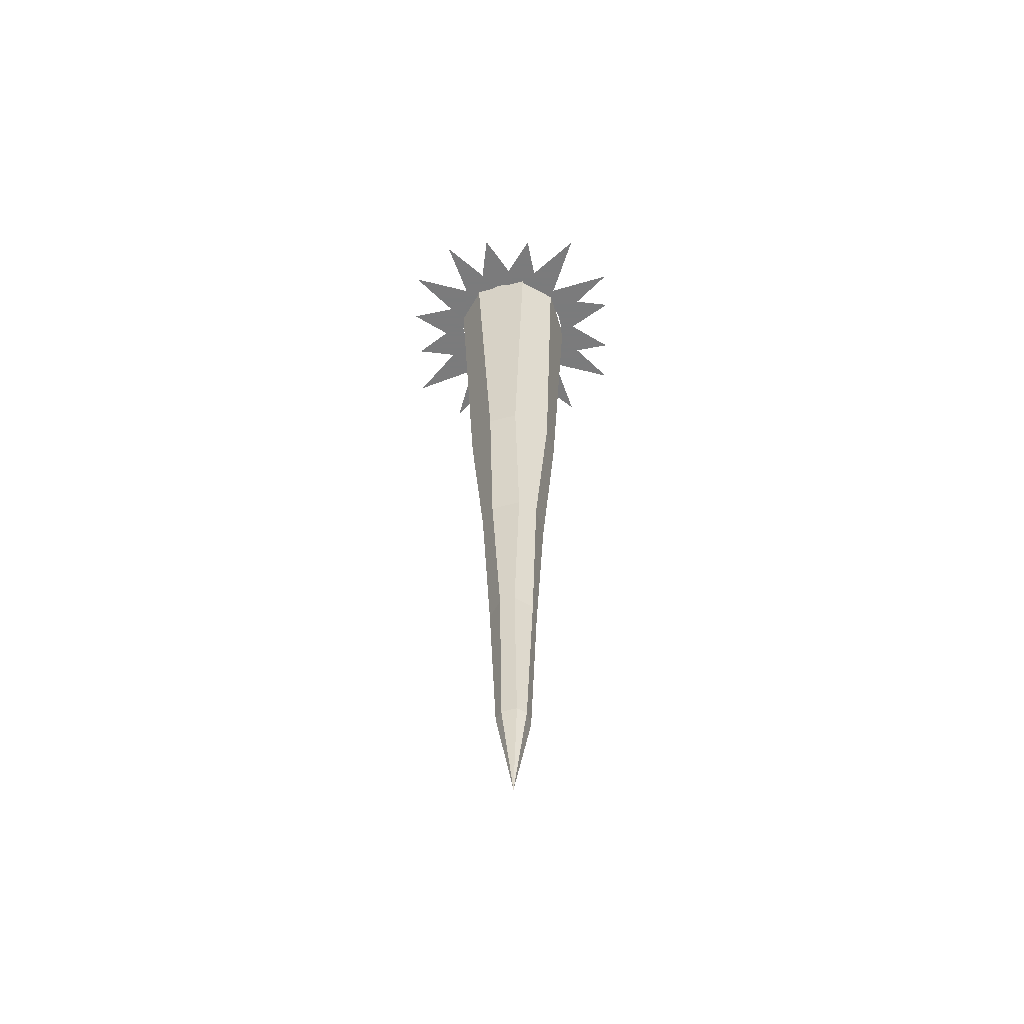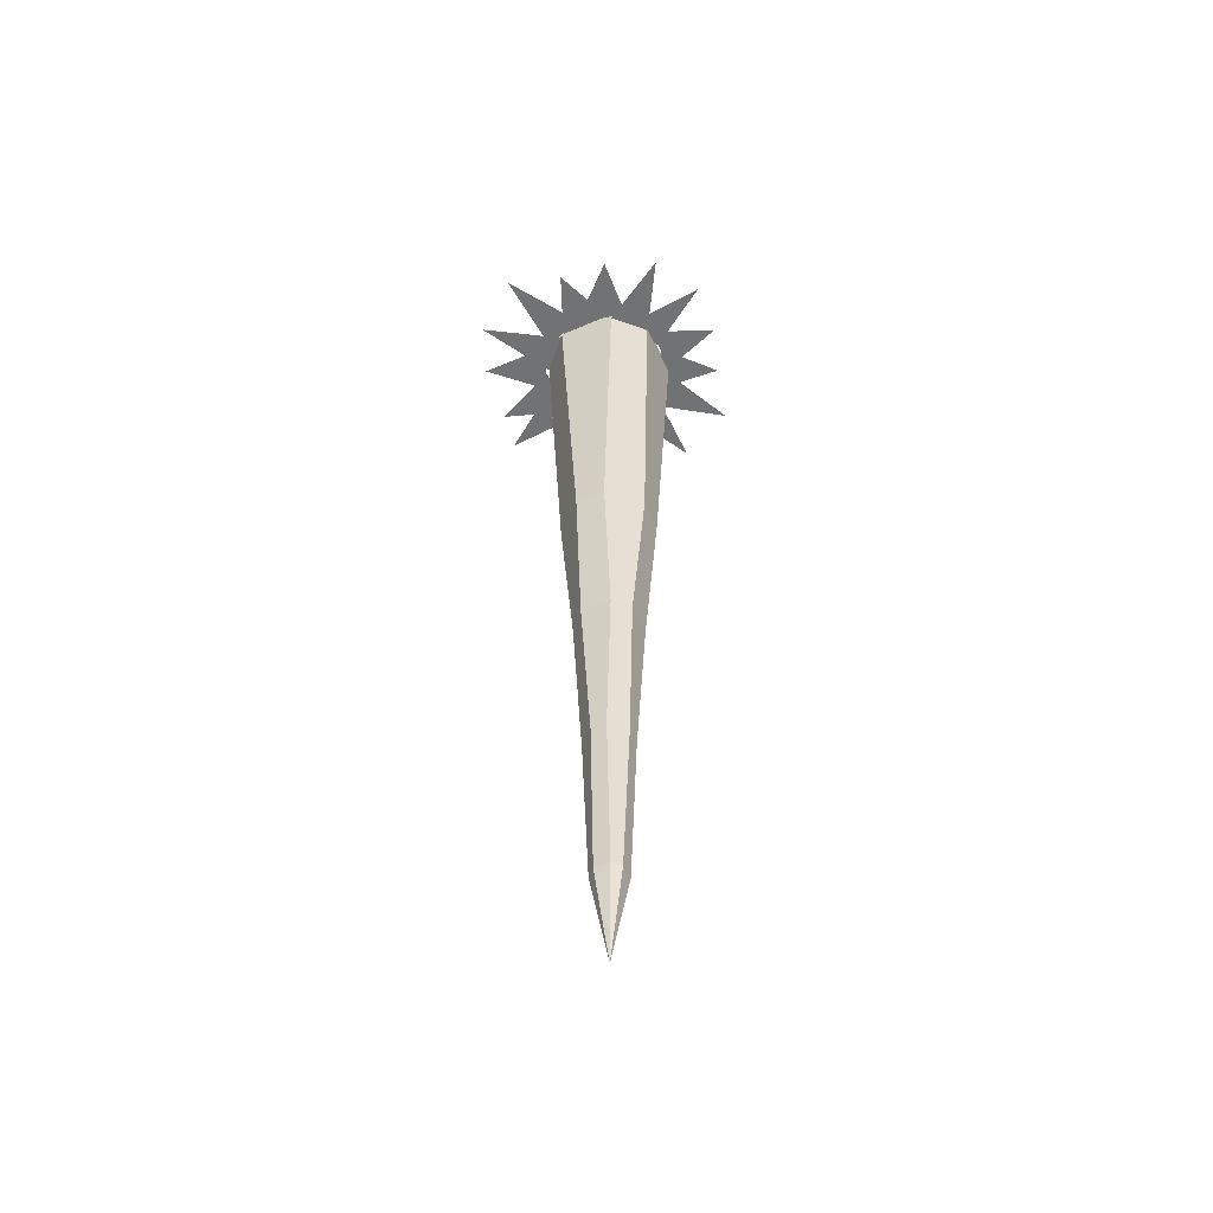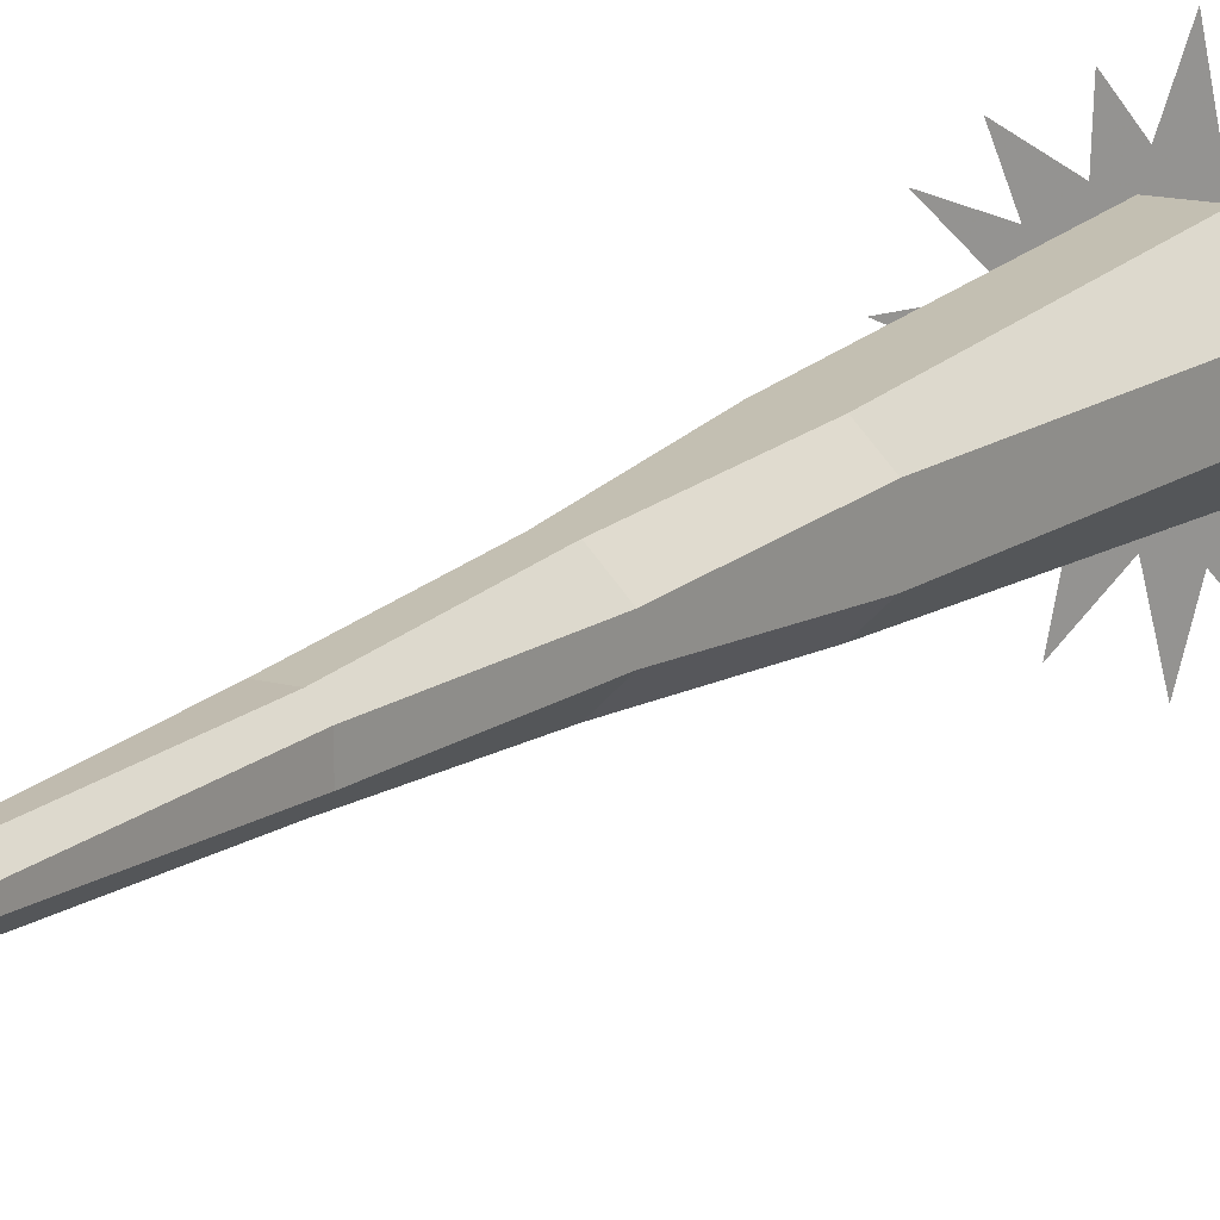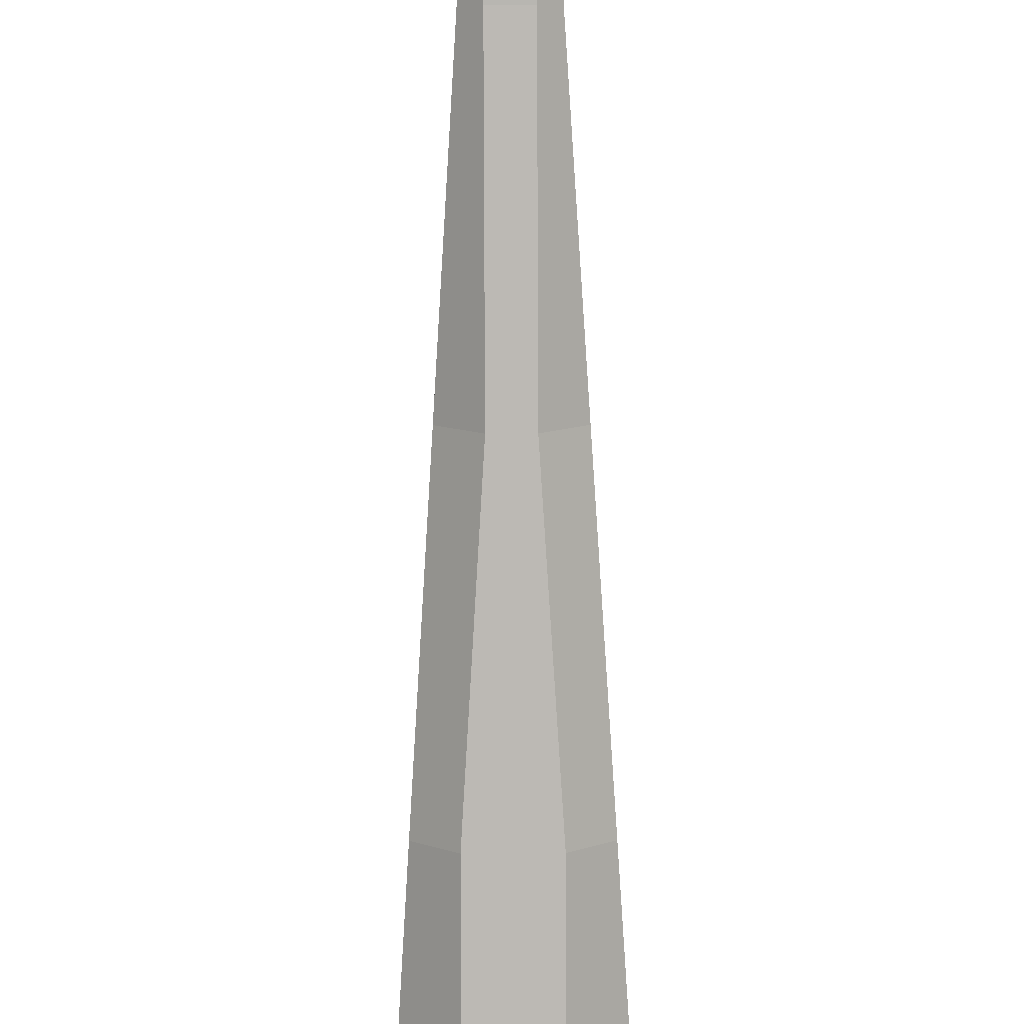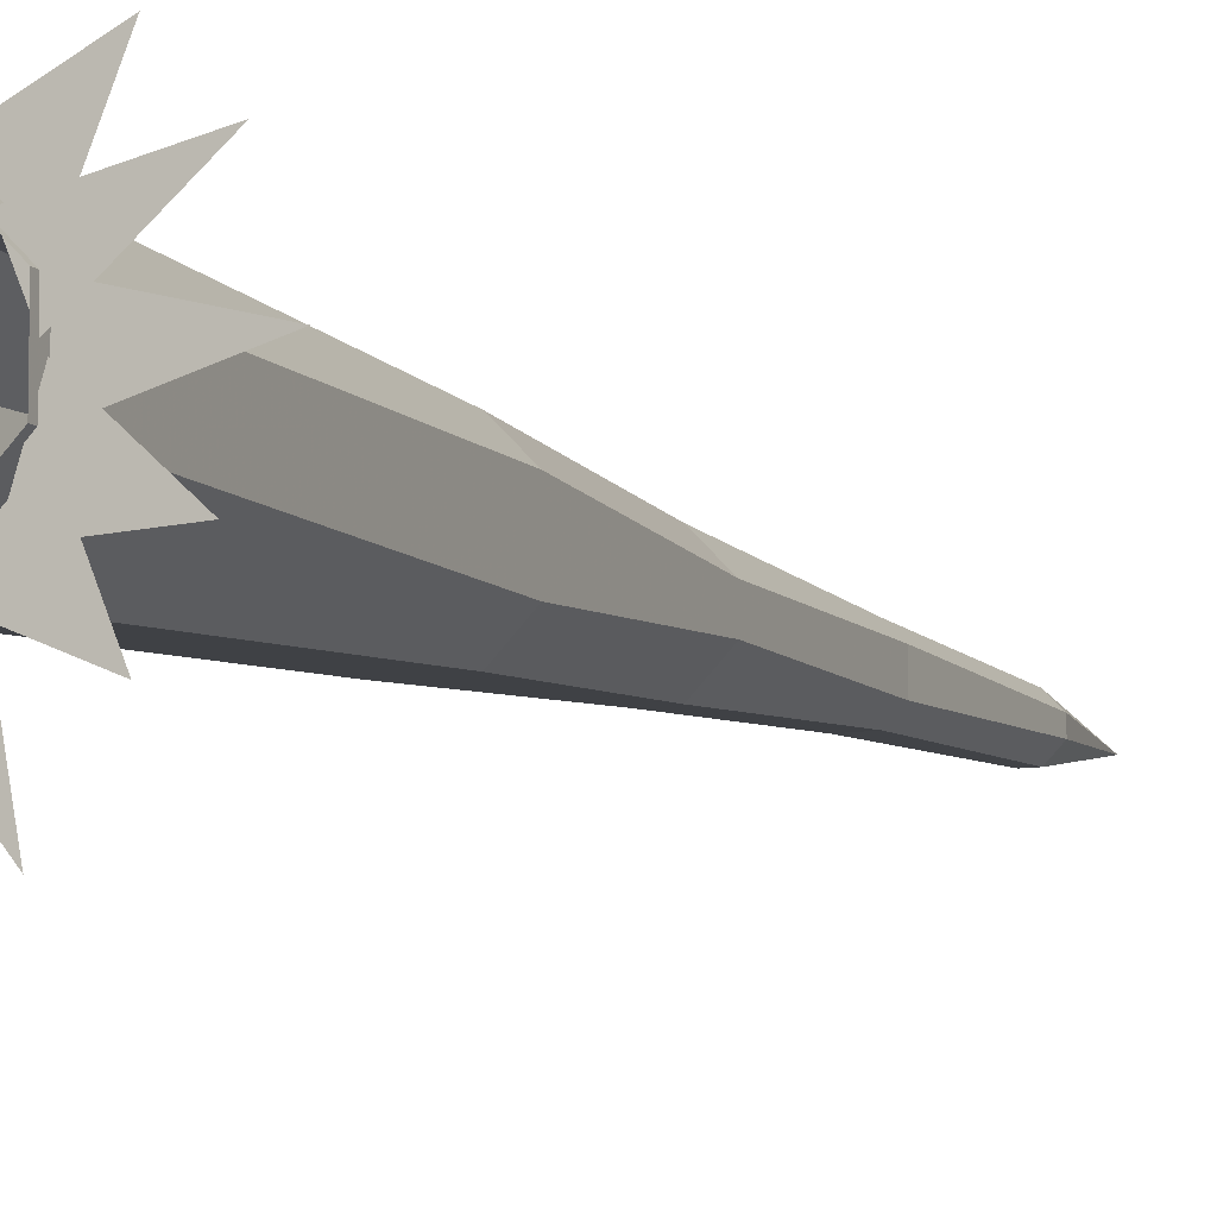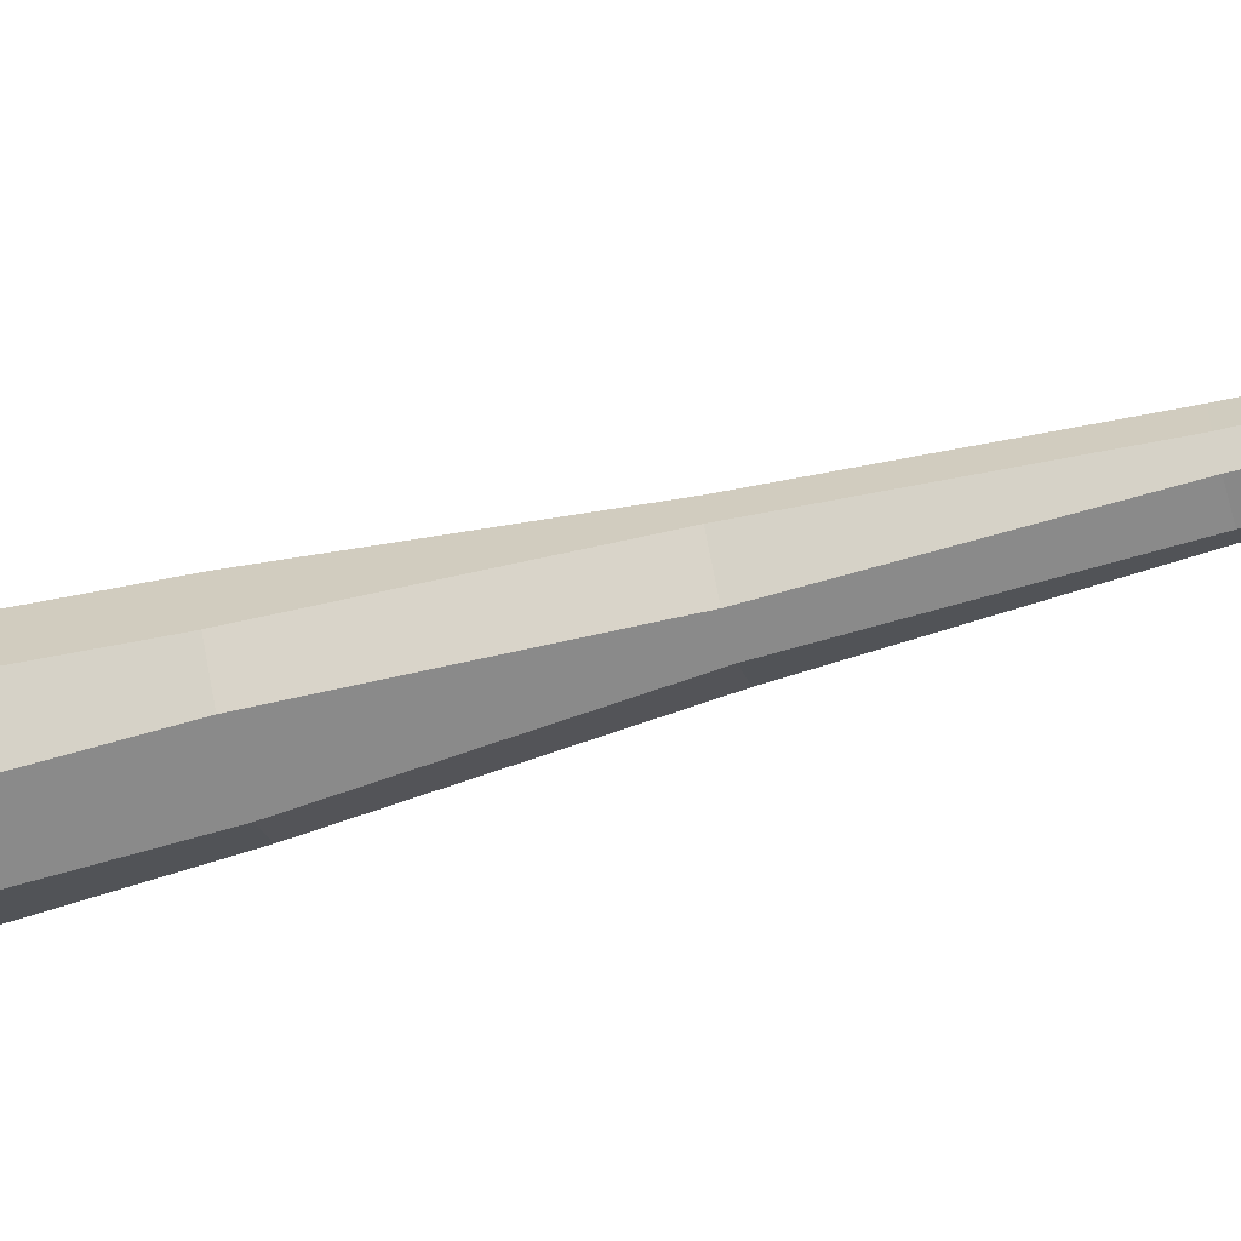
<metadata>
{"format":"obj","ext":"obj","renderer":"f3d","projection":"perspective","resolution":1024,"background":"white","views":[{"elev":-58.4,"azim":-29.5,"up":"+Y"},{"elev":-55.4,"azim":-110.8,"up":"+Y"},{"elev":14.8,"azim":30.1,"up":"+Z"},{"elev":-79.7,"azim":0.2,"up":"+Z"},{"elev":-8.6,"azim":-153.5,"up":"+Z"},{"elev":-62.2,"azim":-74.9,"up":"+Z"}]}
</metadata>
<code>
o spotanim/83
v -32 0 16
v -32 0 0
v -28 -64 0
v -28 -64 16
v -16 0 32
v -16 -64 28
v 0 0 32
v 0 -64 28
v 16 0 16
v 12 -64 16
v 16 0 0
v 12 -64 0
v 0 0 -16
v 0 -64 -12
v -16 0 -16
v -16 -64 -12
v -16 -128 -8
v -24 -128 0
v -24 -128 16
v -16 -128 24
v 0 -128 24
v 8 -128 16
v 8 -128 0
v 0 -128 -8
v -4 -192 -4
v -12 -192 -4
v -20 -192 4
v -20 -192 12
v -12 -192 20
v -4 -192 20
v 4 -192 12
v 4 -192 4
v 0 -256 4
v -4 -256 0
v -12 -256 0
v -16 -256 4
v -16 -256 12
v -12 -256 16
v -4 -256 16
v 0 -256 12
v -2 -320 10
v -2 -320 6
v -6 -320 2
v -10 -320 2
v -14 -320 6
v -14 -320 10
v -10 -320 14
v -6 -320 14
v -8 -356 8
v -16 -4 32
v 0 -4 32
v -6 -4 62
v 16 -4 16
v 16 -4 0
v 46 -4 8
v 0 -4 -16
v -16 -4 -16
v -8 -4 -48
v -32 -4 0
v -32 -4 16
v -62 -4 8
v -32 -4 18
v -19 -4 31
v -42 -4 42
v 2 -4 32
v 15 -4 18
v 26 -4 42
v 16 -4 -2
v 2 -4 -16
v 28 -4 -26
v -18 -4 -16
v -32 -4 -2
v -42 -4 -26
v -4 -2 31
v 10 -2 24
v 18 -2 54
v 18 -2 3
v 11 -2 -12
v 41 -2 -17
v -10 -2 -19
v -25 -2 -13
v -31 -2 -45
v -32 -2 9
v -26 -2 23
v -56 -2 29
v -25 -2 25
v -7 -2 31
v -24 -2 51
v 12 -2 23
v 18 -2 5
v 38 -2 22
v 10 -2 -14
v -9 -2 -20
v 11 -2 -40
v -27 -2 -12
v -33 -2 7
v -53 -2 -11
f 1 2 3
f 1 3 4
f 1 4 5
f 5 4 6
f 5 6 7
f 7 6 8
f 7 8 9
f 9 8 10
f 9 10 11
f 11 10 12
f 11 12 13
f 13 12 14
f 13 14 15
f 15 14 16
f 15 16 2
f 2 16 3
f 3 16 17
f 3 17 18
f 3 18 4
f 4 18 19
f 4 19 6
f 6 19 20
f 6 20 8
f 8 20 21
f 8 21 10
f 10 21 22
f 10 22 12
f 12 22 23
f 12 23 14
f 14 23 24
f 14 24 16
f 16 24 17
f 17 24 25
f 17 25 26
f 17 26 18
f 18 26 27
f 18 27 19
f 19 27 28
f 19 28 20
f 20 28 29
f 20 29 21
f 21 29 30
f 21 30 22
f 22 30 31
f 22 31 23
f 23 31 32
f 23 32 24
f 24 32 25
f 25 32 33
f 25 33 34
f 25 34 26
f 26 34 35
f 26 35 27
f 27 35 36
f 27 36 28
f 28 36 37
f 28 37 29
f 29 37 38
f 29 38 30
f 30 38 39
f 30 39 31
f 31 39 40
f 31 40 32
f 32 40 33
f 33 40 41
f 33 41 42
f 33 42 34
f 34 42 43
f 34 43 35
f 35 43 44
f 35 44 36
f 36 44 45
f 36 45 37
f 37 45 46
f 37 46 38
f 38 46 47
f 38 47 39
f 39 47 48
f 39 48 40
f 40 48 41
f 41 48 49
f 41 49 42
f 42 49 43
f 43 49 44
f 44 49 45
f 45 49 46
f 46 49 47
f 47 49 48
f 50 51 52
f 53 54 55
f 56 57 58
f 59 60 61
f 62 63 64
f 65 66 67
f 68 69 70
f 71 72 73
f 74 75 76
f 77 78 79
f 80 81 82
f 83 84 85
f 86 87 88
f 89 90 91
f 92 93 94
f 95 96 97

</code>
